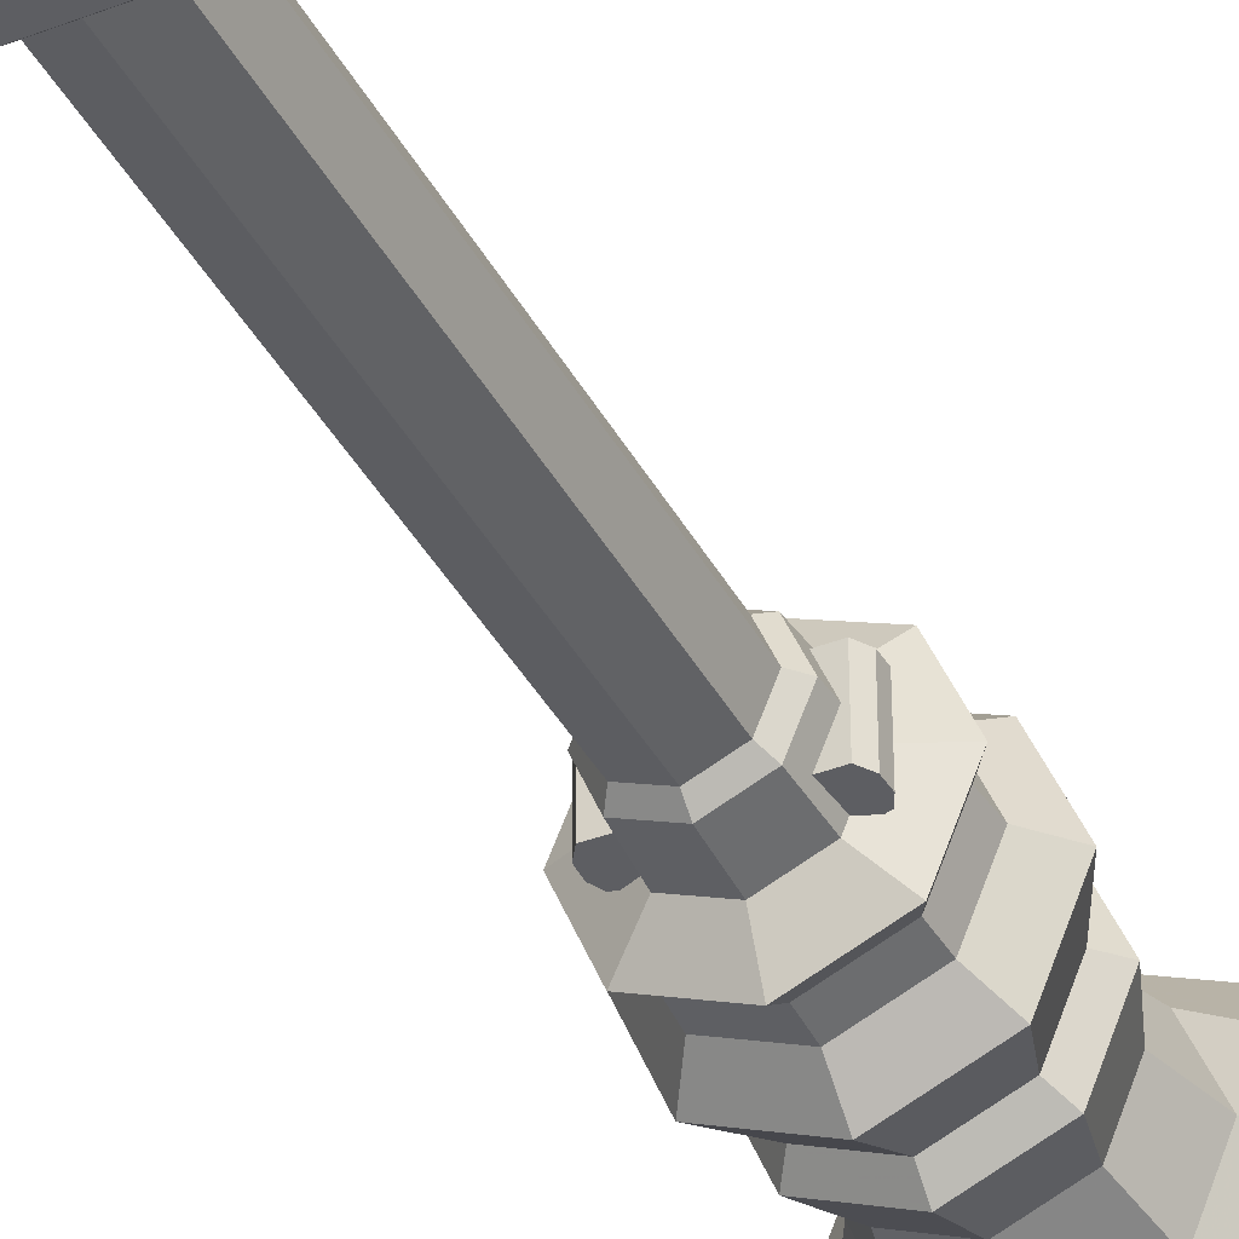
<metadata>
{"format":"obj","ext":"obj","renderer":"f3d","projection":"perspective","resolution":1024,"background":"white","views":[{"elev":-39.0,"azim":-154.3,"up":"+Y"}]}
</metadata>
<code>
g huodong_fuben_651_pingtai03_zhuzi01
v 19.3 14.6 46.64
v 14.09 14.6 43.84
v 14.09 5e-06 43.84
v 19.3 4e-06 46.64
v 44.11 -6e-06 -2.083
v 44.11 14.61 -2.083
v 33.84 14.61 9.63
v 33.84 -1e-06 9.63
v 30.21 14.61 37.51
v 27.82 14.61 44.89
v 27.82 1e-06 44.89
v 30.21 0 37.51
v 23.9 14.61 28.34
v 23.9 1e-06 28.34
v -19.3 14.6 46.64
v -19.3 1.6e-05 46.64
v -14.09 1.5e-05 43.84
v -14.09 14.6 43.84
v -44.11 2.1e-05 -2.083
v -33.84 1.9e-05 9.63
v -33.84 14.61 9.63
v -44.11 14.61 -2.083
v -30.21 14.61 37.51
v -30.21 1.9e-05 37.51
v -27.82 1.9e-05 44.89
v -27.82 14.61 44.89
v -23.9 14.61 28.34
v -23.9 1.7e-05 28.34
v 0.000357 27.21 -2.083
v 0.000357 27.21 38.25
v 19.58 27.21 38.25
v 19.58 27.21 -2.083
v 14.23 19.4 43.84
v 14.23 14.16 43.84
v 19.58 14.16 38.25
v 19.58 27.21 38.25
v 14.23 19.4 43.84
v 19.58 27.21 38.25
v 0.000357 27.21 38.25
v 0.000354 19.4 43.84
v 19.58 27.21 -2.083
v 19.58 27.21 38.25
v 19.58 14.16 38.25
v 19.58 14.16 -2.083
v -19.58 27.21 -2.083
v -19.58 27.21 38.25
v -14.23 19.4 43.84
v -19.58 27.21 38.25
v -19.58 14.16 38.25
v -14.23 14.16 43.84
v -14.23 19.4 43.84
v -19.58 27.21 38.25
v -19.58 27.21 -2.083
v -19.58 14.16 -2.083
v -19.58 14.16 38.25
v -19.58 27.21 38.25
v 19.3 -14.6 46.64
v 14.09 -14.6 43.84
v 33.84 -14.61 9.63
v 44.11 -14.61 -2.083
v 30.21 -14.61 37.51
v 27.82 -14.61 44.89
v 23.9 -14.61 28.34
v -19.3 -14.6 46.64
v -14.09 -14.6 43.84
v -44.11 -14.61 -2.083
v -33.84 -14.61 9.63
v -30.21 -14.61 37.51
v -27.82 -14.61 44.89
v -23.9 -14.61 28.34
v 0.000339 -27.21 -2.083
v 19.58 -27.21 -2.083
v 19.58 -27.21 38.25
v 0.000339 -27.21 38.25
v 13.95 -19.67 43.84
v 19.58 -27.21 38.25
v 19.58 -14.16 38.25
v 13.95 -12.84 43.84
v 13.95 -19.67 43.84
v 0.000317 -19.67 43.84
v 0.000339 -27.21 38.25
v 19.58 -27.21 38.25
v 19.58 -27.21 -2.083
v 19.58 -14.16 -2.083
v 19.58 -14.16 38.25
v 19.58 -27.21 38.25
v -19.58 -27.21 38.25
v -19.58 -27.21 -2.083
v -13.95 -19.67 43.84
v -13.95 -12.84 43.84
v -19.58 -14.16 38.25
v -19.58 -27.21 38.25
v -13.95 -19.67 43.84
v -19.58 -27.21 38.25
v -19.58 -27.21 -2.083
v -19.58 -14.16 -2.083
v 14.18 10.73 68.4
v 10.93 10.73 66.47
v 10.93 4e-06 66.47
v 14.18 3e-06 68.4
v 25.34 -2e-06 42.14
v 25.34 10.74 42.14
v 17.09 10.74 50.15
v 17.09 1e-06 50.15
v 21.05 10.74 62.12
v 19.38 10.74 67.19
v 19.38 1e-06 67.19
v 21.05 0 62.12
v 19.57 10.74 57.5
v 19.57 1e-06 57.5
v 19.57 10.74 57.5
v 16.23 10.74 55.81
v 10.93 10.73 66.47
v 21.05 10.74 62.12
v 16.23 10.74 55.81
v 16.23 1e-06 55.81
v 10.93 10.74 42.14
v 17.09 10.74 50.15
v -14.18 10.73 68.4
v -14.18 1.2e-05 68.4
v -10.93 1.1e-05 66.47
v -10.93 10.73 66.47
v -25.34 1.3e-05 42.14
v -17.09 1.2e-05 50.15
v -17.09 10.74 50.15
v -25.34 10.74 42.14
v -21.05 10.74 62.12
v -21.05 1.3e-05 62.12
v -19.38 1.4e-05 67.19
v -19.38 10.74 67.19
v -19.57 10.74 57.5
v -19.57 1.3e-05 57.5
v -19.57 10.74 57.5
v -21.05 10.74 62.12
v -10.93 10.73 66.47
v -16.23 10.74 55.81
v -16.23 1.2e-05 55.81
v -16.23 10.74 55.81
v -10.93 10.74 42.14
v -17.09 10.74 50.15
v 14.18 -10.73 68.4
v 10.93 -10.73 66.47
v 17.09 -10.74 50.15
v 25.34 -10.74 42.14
v 21.05 -10.74 62.12
v 19.38 -10.74 67.19
v 19.57 -10.74 57.5
v 19.57 -10.74 57.5
v 21.05 -10.74 62.12
v 10.93 -10.73 66.47
v 16.23 -10.74 55.81
v 16.23 -10.74 55.81
v 10.93 -10.74 42.14
v 17.09 -10.74 50.15
v -14.18 -10.73 68.4
v -10.93 -10.73 66.47
v -25.34 -10.74 42.14
v -17.09 -10.74 50.15
v -21.05 -10.74 62.12
v -19.38 -10.74 67.19
v -19.57 -10.74 57.5
v -19.57 -10.74 57.5
v -16.23 -10.74 55.81
v -10.93 -10.73 66.47
v -21.05 -10.74 62.12
v -16.23 -10.74 55.81
v -10.93 -10.74 42.14
v -17.09 -10.74 50.15
v 0.000326 20.01 42.14
v 0.000326 20.01 62.62
v 14.41 20.01 62.62
v 14.41 20.01 42.14
v 11.33 15.76 66.47
v 11.33 10.43 66.47
v 14.41 10.39 62.62
v 14.41 20.01 62.62
v 11.33 15.76 66.47
v 14.41 20.01 62.62
v 0.000326 20.01 62.62
v 0.000304 15.76 66.47
v 14.41 20.01 42.14
v 14.41 20.01 62.62
v 14.41 10.39 62.62
v 14.41 10.39 42.14
v -14.41 20.01 42.14
v -14.41 20.01 62.62
v -11.33 15.76 66.47
v -14.41 20.01 62.62
v -14.41 10.39 62.62
v -11.33 10.43 66.47
v -11.33 15.76 66.47
v -14.41 20.01 62.62
v -14.41 20.01 42.14
v -14.41 10.39 42.14
v -14.41 10.39 62.62
v -14.41 20.01 62.62
v 0.000309 -20.01 42.14
v 14.41 -20.01 42.14
v 14.41 -20.01 62.62
v 0.000309 -20.01 62.62
v 11.33 -15.73 66.47
v 14.41 -20.01 62.62
v 14.41 -10.39 62.62
v 11.33 -10.39 66.47
v 11.33 -15.73 66.47
v 0.000311 -15.73 66.47
v 0.000309 -20.01 62.62
v 14.41 -20.01 62.62
v 14.41 -20.01 42.14
v 14.41 -10.39 42.14
v 14.41 -10.39 62.62
v 14.41 -20.01 62.62
v -14.41 -20.01 62.62
v -14.41 -20.01 42.14
v -11.33 -15.73 66.47
v -11.33 -10.39 66.47
v -14.41 -10.39 62.62
v -14.41 -20.01 62.62
v -11.33 -15.73 66.47
v -14.41 -20.01 62.62
v -14.41 -20.01 42.14
v -14.41 -20.01 62.62
v -14.41 -10.39 62.62
v -14.41 -10.39 42.14
v 11.33 -15.73 66.47
v 11.33 -10.39 66.47
v 0.000275 -10.39 66.47
v 0.000311 -15.73 66.47
v -11.33 -15.73 66.47
v -11.33 -10.39 66.47
v 11.33 10.43 66.47
v 11.33 15.76 66.47
v 0.000304 15.76 66.47
v 0.00032 10.46 66.47
v -11.33 10.43 66.47
v -11.33 15.76 66.47
v 33.41 7e-06 255.1
v 23.62 23.62 255.1
v 19.67 19.67 262.9
v 27.82 9e-06 262.9
v 0.000325 33.41 255.1
v 0.000324 27.82 262.9
v 20.26 20.26 273.1
v 28.65 9e-06 273.1
v 0.000324 28.65 273.1
v 20.26 20.26 273.1
v 26.63 26.63 283.3
v 37.65 7e-06 283.3
v 28.65 9e-06 273.1
v 0.000324 28.65 273.1
v 0.000326 37.65 283.3
v 19.33 19.33 304.5
v 27.34 1.1e-05 304.5
v 37.65 7e-06 283.3
v 26.63 26.63 283.3
v 0.000324 27.34 304.5
v 0.000326 37.65 283.3
v 23.29 23.29 310.5
v 32.93 9e-06 310.5
v 27.34 1.1e-05 304.5
v 19.33 19.33 304.5
v 0.000325 32.93 310.5
v 0.000324 27.34 304.5
v 17.99 17.99 330.8
v 25.44 1.2e-05 330.8
v 32.93 9e-06 310.5
v 23.29 23.29 310.5
v 0.000324 25.44 330.8
v 0.000325 32.93 310.5
v 22.06 22.06 352
v 31.2 1.2e-05 352
v 0.000325 31.2 352
v 57.02 8e-06 384.8
v 40.32 40.32 384.8
v 40.32 40.32 422.1
v 57.02 9e-06 422.1
v 0.000323 57.02 384.8
v 0.00033 57.02 422.1
v 23.62 23.62 255.1
v 33.41 7e-06 255.1
v 19.44 1e-05 248.9
v 13.75 13.75 248.9
v 0.000325 33.41 255.1
v 0.000322 19.44 248.9
v 29.98 29.98 373.2
v 42.4 1e-05 373.2
v 0.000321 42.4 373.2
v -33.41 2.2e-05 255.1
v -27.82 2.2e-05 262.9
v -19.67 19.67 262.9
v -23.62 23.62 255.1
v -28.65 2.2e-05 273.1
v -20.26 20.26 273.1
v -20.26 20.26 273.1
v -28.65 2.2e-05 273.1
v -37.65 2.4e-05 283.3
v -26.63 26.63 283.3
v -19.33 19.33 304.5
v -26.63 26.63 283.3
v -37.65 2.4e-05 283.3
v -27.34 2.3e-05 304.5
v -23.29 23.29 310.5
v -19.33 19.33 304.5
v -27.34 2.3e-05 304.5
v -32.93 2.4e-05 310.5
v -17.99 17.99 330.8
v -23.29 23.29 310.5
v -32.93 2.4e-05 310.5
v -25.44 2.3e-05 330.8
v -22.06 22.06 352
v -31.2 2.6e-05 352
v -57.02 3.3e-05 384.8
v -57.02 3.5e-05 422.1
v -40.32 40.32 422.1
v -40.32 40.32 384.8
v -23.62 23.62 255.1
v -13.75 13.75 248.9
v -19.44 1.9e-05 248.9
v -33.41 2.2e-05 255.1
v -29.98 29.98 373.2
v -42.4 2.9e-05 373.2
v 17.39 10.73 251.6
v 14.13 10.73 251.4
v 14.13 1.2e-05 251.4
v 17.39 1.1e-05 251.6
v 22.97 10.74 247.1
v 21.39 10.74 250.4
v 21.39 1e-05 250.4
v 22.97 9e-06 247.1
v 22.78 10.74 242.5
v 22.78 9e-06 242.5
v 21.39 10.74 250.4
v 21.39 1e-05 250.4
v 14.13 1.1e-05 238.8
v 14.13 10.74 238.8
v 20.38 10.74 238.8
v 20.38 9e-06 238.8
v -17.39 10.73 251.6
v -17.39 1.8e-05 251.6
v -14.13 1.8e-05 251.4
v -14.13 10.73 251.4
v -22.97 10.74 247.1
v -22.97 2e-05 247.1
v -21.39 1.9e-05 250.4
v -21.39 10.74 250.4
v -22.78 10.74 242.5
v -22.78 2e-05 242.5
v -21.39 10.74 250.4
v -21.39 1.9e-05 250.4
v -14.13 1.8e-05 238.8
v -20.38 1.9e-05 238.8
v -20.38 10.74 238.8
v -14.13 10.74 238.8
v -15.02 1.1e-05 65.43
v -15.02 1.7e-05 230.1
v -10.62 10.62 230.1
v -10.62 10.62 65.43
v 0.000322 15.02 230.1
v 0.000322 15.02 65.43
v 10.62 10.62 230.1
v 10.62 10.62 65.43
v 15.02 1.1e-05 230.1
v 15.02 4e-06 65.43
v 14.11 14.11 249.5
v 19.96 1.1e-05 249.5
v 18.55 1e-05 232.4
v 13.12 13.11 232.4
v 0.000323 19.95 249.5
v 0.000324 18.54 232.4
v -14.11 14.11 249.5
v -13.11 13.11 232.4
v -19.95 1.9e-05 249.5
v -18.54 1.8e-05 232.4
v 14.84 1.1e-05 228.2
v 10.49 10.48 228.2
v 0.000323 14.83 228.2
v -10.49 10.48 228.2
v -14.83 1.7e-05 228.2
v -57.02 3.5e-05 422.1
v 0.000317 2.1e-05 422.1
v 0.00033 57.02 422.1
v -40.32 40.32 422.1
v 57.02 9e-06 422.1
v 40.32 40.32 422.1
v 57.02 9e-06 422.1
v 0.00033 57.02 422.1
v -57.02 3.5e-05 422.1
v 19.67 -19.67 262.9
v 23.62 -23.62 255.1
v 0.000311 -27.82 262.9
v 0.00031 -33.41 255.1
v 20.26 -20.26 273.1
v 0.000311 -28.65 273.1
v 20.26 -20.26 273.1
v 26.63 -26.63 283.3
v 0.000311 -28.65 273.1
v 0.000309 -37.65 283.3
v 19.33 -19.33 304.5
v 26.63 -26.63 283.3
v 0.000311 -27.34 304.5
v 0.000309 -37.65 283.3
v 23.29 -23.29 310.5
v 19.33 -19.33 304.5
v 0.00031 -32.93 310.5
v 0.000311 -27.34 304.5
v 17.99 -17.99 330.8
v 23.29 -23.29 310.5
v 0.000311 -25.44 330.8
v 0.00031 -32.93 310.5
v 22.06 -22.06 352
v 0.00031 -31.2 352
v 40.32 -40.32 422.1
v 40.32 -40.32 384.8
v 0.000305 -57.02 422.1
v 0.000298 -57.02 384.8
v 23.62 -23.62 255.1
v 13.75 -13.75 248.9
v 0.00031 -33.41 255.1
v 0.000313 -19.44 248.9
v 29.98 -29.98 373.2
v 0.000301 -42.4 373.2
v -23.62 -23.62 255.1
v -19.67 -19.67 262.9
v -20.26 -20.26 273.1
v -20.26 -20.26 273.1
v -26.63 -26.63 283.3
v -19.33 -19.33 304.5
v -26.63 -26.63 283.3
v -23.29 -23.29 310.5
v -19.33 -19.33 304.5
v -17.99 -17.99 330.8
v -23.29 -23.29 310.5
v -22.06 -22.06 352
v -40.32 -40.32 384.8
v -40.32 -40.32 422.1
v -57.02 3.5e-05 422.1
v -23.62 -23.62 255.1
v -13.75 -13.75 248.9
v -29.98 -29.98 373.2
v 17.39 -10.73 251.6
v 14.13 -10.73 251.4
v 22.97 -10.74 247.1
v 21.39 -10.74 250.4
v 22.78 -10.74 242.5
v 21.39 -10.74 250.4
v 20.38 -10.74 238.8
v 14.13 -10.74 238.8
v -17.39 -10.73 251.6
v -14.13 -10.73 251.4
v -22.97 -10.74 247.1
v -21.39 -10.74 250.4
v -22.78 -10.74 242.5
v -21.39 -10.74 250.4
v -14.13 -10.74 238.8
v -20.38 -10.74 238.8
v -10.62 -10.62 65.43
v -10.62 -10.62 230.1
v 0.000315 -15.02 65.43
v 0.000315 -15.02 230.1
v 10.62 -10.62 65.43
v 10.62 -10.62 230.1
v 14.11 -14.11 249.5
v 13.12 -13.11 232.4
v 0.000314 -19.95 249.5
v 0.000315 -18.54 232.4
v -14.11 -14.11 249.5
v -13.11 -13.11 232.4
v 10.49 -10.48 228.2
v 0.000316 -14.83 228.2
v -10.49 -10.48 228.2
v -40.32 -40.32 422.1
v 0.000305 -57.02 422.1
v 40.32 -40.32 422.1
v 0.000305 -57.02 422.1
v -40.32 40.32 384.8
v -29.98 29.98 373.2
v -42.4 2.9e-05 373.2
v -57.02 3.3e-05 384.8
v 0.000323 57.02 384.8
v 0.000321 42.4 373.2
v -29.98 29.98 373.2
v -40.32 40.32 384.8
v 40.32 -40.32 384.8
v 29.98 -29.98 373.2
v 42.4 1e-05 373.2
v 57.02 8e-06 384.8
v 0.000298 -57.02 384.8
v 0.000301 -42.4 373.2
v 29.98 -29.98 373.2
v 40.32 -40.32 384.8
v -40.32 -40.32 384.8
v -29.98 -29.98 373.2
v -40.32 -40.32 384.8
v -29.98 -29.98 373.2
v 40.32 40.32 384.8
v 29.98 29.98 373.2
v 40.32 40.32 384.8
v 29.98 29.98 373.2
v 44.11 14.61 -2.083
v 14.15 14.61 -2.083
v 33.84 14.61 9.63
v 14.09 14.6 43.84
v 23.9 14.61 28.34
v 30.21 14.61 37.51
v 19.3 14.6 46.64
v 27.82 14.61 44.89
v -44.11 14.61 -2.083
v -33.84 14.61 9.63
v -14.15 14.61 -2.083
v -23.9 14.61 28.34
v -14.09 14.6 43.84
v -30.21 14.61 37.51
v -27.82 14.61 44.89
v -19.3 14.6 46.64
v 44.11 -14.61 -2.083
v 33.84 -14.61 9.63
v 14.15 -14.61 -2.083
v 23.9 -14.61 28.34
v 14.09 -14.6 43.84
v 30.21 -14.61 37.51
v 27.82 -14.61 44.89
v 19.3 -14.6 46.64
v -44.11 -14.61 -2.083
v -14.15 -14.61 -2.083
v -33.84 -14.61 9.63
v -14.09 -14.6 43.84
v -23.9 -14.61 28.34
v -30.21 -14.61 37.51
v -19.3 -14.6 46.64
v -27.82 -14.61 44.89
v 25.34 10.74 42.14
v 14.18 10.73 68.4
v 19.38 10.74 67.19
v -25.34 10.74 42.14
v -19.38 10.74 67.19
v -14.18 10.73 68.4
v 25.34 -10.74 42.14
v 19.38 -10.74 67.19
v 14.18 -10.73 68.4
v -25.34 -10.74 42.14
v -14.18 -10.73 68.4
v -19.38 -10.74 67.19
v 14.13 10.73 251.4
v 17.39 10.73 251.6
v 21.39 10.74 250.4
v 22.97 10.74 247.1
v 20.38 10.74 238.8
v 22.78 10.74 242.5
v 14.13 10.74 238.8
v -14.13 10.73 251.4
v -21.39 10.74 250.4
v -17.39 10.73 251.6
v -22.97 10.74 247.1
v -20.38 10.74 238.8
v -22.78 10.74 242.5
v -14.13 10.74 238.8
v 14.13 -10.73 251.4
v 21.39 -10.74 250.4
v 17.39 -10.73 251.6
v 22.97 -10.74 247.1
v 20.38 -10.74 238.8
v 22.78 -10.74 242.5
v 14.13 -10.74 238.8
v -14.13 -10.73 251.4
v -17.39 -10.73 251.6
v -21.39 -10.74 250.4
v -22.97 -10.74 247.1
v -20.38 -10.74 238.8
v -22.78 -10.74 242.5
v -14.13 -10.74 238.8
f 1 2 3
f 3 4 1
f 5 6 7
f 7 8 5
f 9 10 11
f 11 12 9
f 13 9 12
f 12 14 13
f 10 1 4
f 4 11 10
f 14 8 7
f 7 13 14
f 15 16 17
f 17 18 15
f 19 20 21
f 21 22 19
f 23 24 25
f 25 26 23
f 27 28 24
f 24 23 27
f 26 25 16
f 16 15 26
f 28 27 21
f 21 20 28
f 29 30 31
f 31 32 29
f 33 34 35
f 35 36 33
f 37 38 39
f 39 40 37
f 41 42 43
f 43 44 41
f 29 45 46
f 46 30 29
f 47 48 49
f 49 50 47
f 51 40 39
f 39 52 51
f 53 54 55
f 55 56 53
f 57 4 3
f 3 58 57
f 5 8 59
f 59 60 5
f 61 12 11
f 11 62 61
f 63 14 12
f 12 61 63
f 62 11 4
f 4 57 62
f 14 63 59
f 59 8 14
f 64 65 17
f 17 16 64
f 19 66 67
f 67 20 19
f 68 69 25
f 25 24 68
f 70 68 24
f 24 28 70
f 69 64 16
f 16 25 69
f 28 20 67
f 67 70 28
f 71 72 73
f 73 74 71
f 75 76 77
f 77 78 75
f 79 80 81
f 81 82 79
f 83 84 85
f 85 86 83
f 71 74 87
f 87 88 71
f 89 90 91
f 91 92 89
f 93 94 81
f 81 80 93
f 95 92 91
f 91 96 95
f 97 98 99
f 99 100 97
f 101 102 103
f 103 104 101
f 105 106 107
f 107 108 105
f 109 105 108
f 108 110 109
f 106 97 100
f 100 107 106
f 111 112 113
f 113 114 111
f 104 103 115
f 115 116 104
f 117 113 112
f 112 118 117
f 110 116 115
f 115 109 110
f 119 120 121
f 121 122 119
f 123 124 125
f 125 126 123
f 127 128 129
f 129 130 127
f 131 132 128
f 128 127 131
f 130 129 120
f 120 119 130
f 133 134 135
f 135 136 133
f 124 137 138
f 138 125 124
f 139 140 136
f 136 135 139
f 132 131 138
f 138 137 132
f 141 100 99
f 99 142 141
f 101 104 143
f 143 144 101
f 145 108 107
f 107 146 145
f 147 110 108
f 108 145 147
f 146 107 100
f 100 141 146
f 148 149 150
f 150 151 148
f 104 116 152
f 152 143 104
f 153 154 151
f 151 150 153
f 110 147 152
f 152 116 110
f 155 156 121
f 121 120 155
f 123 157 158
f 158 124 123
f 159 160 129
f 129 128 159
f 161 159 128
f 128 132 161
f 160 155 120
f 120 129 160
f 162 163 164
f 164 165 162
f 124 158 166
f 166 137 124
f 167 164 163
f 163 168 167
f 132 137 166
f 166 161 132
f 169 170 171
f 171 172 169
f 173 174 175
f 175 176 173
f 177 178 179
f 179 180 177
f 181 182 183
f 183 184 181
f 169 185 186
f 186 170 169
f 187 188 189
f 189 190 187
f 191 180 179
f 179 192 191
f 193 194 195
f 195 196 193
f 197 198 199
f 199 200 197
f 201 202 203
f 203 204 201
f 205 206 207
f 207 208 205
f 209 210 211
f 211 212 209
f 197 200 213
f 213 214 197
f 215 216 217
f 217 218 215
f 219 220 207
f 207 206 219
f 221 222 223
f 223 224 221
f 225 226 227
f 227 228 225
f 229 228 227
f 227 230 229
f 231 232 233
f 233 234 231
f 235 234 233
f 233 236 235
f 237 238 239
f 239 240 237
f 238 241 242
f 242 239 238
f 240 239 243
f 243 244 240
f 239 242 245
f 245 243 239
f 246 247 248
f 248 249 246
f 250 251 247
f 247 246 250
f 252 253 254
f 254 255 252
f 256 252 255
f 255 257 256
f 258 259 260
f 260 261 258
f 262 258 261
f 261 263 262
f 264 265 266
f 266 267 264
f 268 264 267
f 267 269 268
f 270 271 265
f 265 264 270
f 272 270 264
f 264 268 272
f 273 274 275
f 275 276 273
f 274 277 278
f 278 275 274
f 279 280 281
f 281 282 279
f 283 279 282
f 282 284 283
f 285 286 271
f 271 270 285
f 287 285 270
f 270 272 287
f 288 289 290
f 290 291 288
f 291 290 242
f 242 241 291
f 289 292 293
f 293 290 289
f 290 293 245
f 245 242 290
f 294 295 296
f 296 297 294
f 250 294 297
f 297 251 250
f 298 299 300
f 300 301 298
f 256 257 299
f 299 298 256
f 302 303 304
f 304 305 302
f 262 263 303
f 303 302 262
f 306 307 308
f 308 309 306
f 268 269 307
f 307 306 268
f 310 306 309
f 309 311 310
f 272 268 306
f 306 310 272
f 312 313 314
f 314 315 312
f 315 314 278
f 278 277 315
f 316 317 318
f 318 319 316
f 283 284 317
f 317 316 283
f 320 310 311
f 311 321 320
f 287 272 310
f 310 320 287
f 322 323 324
f 324 325 322
f 326 327 328
f 328 329 326
f 330 326 329
f 329 331 330
f 332 322 325
f 325 333 332
f 334 335 336
f 336 337 334
f 331 337 336
f 336 330 331
f 338 339 340
f 340 341 338
f 342 343 344
f 344 345 342
f 346 347 343
f 343 342 346
f 348 349 339
f 339 338 348
f 350 351 352
f 352 353 350
f 347 346 352
f 352 351 347
f 354 355 356
f 356 357 354
f 357 356 358
f 358 359 357
f 359 358 360
f 360 361 359
f 361 360 362
f 362 363 361
f 364 365 366
f 366 367 364
f 368 364 367
f 367 369 368
f 370 368 369
f 369 371 370
f 372 370 371
f 371 373 372
f 367 366 374
f 374 375 367
f 369 367 375
f 375 376 369
f 371 369 376
f 376 377 371
f 373 371 377
f 377 378 373
f 379 380 381
f 381 382 379
f 381 380 383
f 383 384 381
f 385 384 386
f 386 380 385
f 386 382 387
f 387 380 386
f 237 240 388
f 388 389 237
f 389 388 390
f 390 391 389
f 240 244 392
f 392 388 240
f 388 392 393
f 393 390 388
f 394 249 248
f 248 395 394
f 396 394 395
f 395 397 396
f 398 399 254
f 254 253 398
f 400 401 399
f 399 398 400
f 402 403 260
f 260 259 402
f 404 405 403
f 403 402 404
f 406 407 266
f 266 265 406
f 408 409 407
f 407 406 408
f 410 406 265
f 265 271 410
f 411 408 406
f 406 410 411
f 273 276 412
f 412 413 273
f 413 412 414
f 414 415 413
f 416 417 281
f 281 280 416
f 418 419 417
f 417 416 418
f 420 410 271
f 271 286 420
f 421 411 410
f 410 420 421
f 288 422 423
f 423 289 288
f 422 391 390
f 390 423 422
f 289 423 424
f 424 292 289
f 423 390 393
f 393 424 423
f 425 426 296
f 296 295 425
f 396 397 426
f 426 425 396
f 427 301 300
f 300 428 427
f 400 427 428
f 428 401 400
f 429 305 304
f 304 430 429
f 404 429 430
f 430 405 404
f 431 309 308
f 308 432 431
f 408 431 432
f 432 409 408
f 433 311 309
f 309 431 433
f 411 433 431
f 431 408 411
f 312 434 435
f 435 436 312
f 434 415 414
f 414 435 434
f 437 319 318
f 318 438 437
f 418 437 438
f 438 419 418
f 439 321 311
f 311 433 439
f 421 439 433
f 433 411 421
f 440 325 324
f 324 441 440
f 442 329 328
f 328 443 442
f 444 331 329
f 329 442 444
f 445 333 325
f 325 440 445
f 334 337 446
f 446 447 334
f 331 444 446
f 446 337 331
f 448 449 340
f 340 339 448
f 450 451 344
f 344 343 450
f 452 450 343
f 343 347 452
f 453 448 339
f 339 349 453
f 350 454 455
f 455 351 350
f 347 351 455
f 455 452 347
f 354 456 457
f 457 355 354
f 456 458 459
f 459 457 456
f 458 460 461
f 461 459 458
f 460 363 362
f 362 461 460
f 462 463 366
f 366 365 462
f 464 465 463
f 463 462 464
f 466 467 465
f 465 464 466
f 372 373 467
f 467 466 372
f 463 468 374
f 374 366 463
f 465 469 468
f 468 463 465
f 467 470 469
f 469 465 467
f 373 378 470
f 470 467 373
f 387 471 472
f 472 380 387
f 472 473 383
f 383 380 472
f 385 380 474
f 474 473 385
f 474 380 379
f 379 471 474
f 475 476 477
f 477 478 475
f 479 480 481
f 481 482 479
f 483 484 485
f 485 486 483
f 487 488 489
f 489 490 487
f 491 478 477
f 477 492 491
f 487 493 494
f 494 488 487
f 495 486 485
f 485 496 495
f 479 497 498
f 498 480 479
f 499 500 501
f 500 502 503
f 502 504 503
f 502 505 506
f 502 506 504
f 501 500 503
f 507 508 509
f 509 510 511
f 511 510 512
f 511 513 514
f 511 512 513
f 508 510 509
f 515 516 517
f 517 518 519
f 519 518 520
f 519 521 522
f 519 520 521
f 516 518 517
f 523 524 525
f 524 526 527
f 526 528 527
f 526 529 530
f 526 530 528
f 525 524 527
f 531 117 118
f 113 532 533
f 113 533 114
f 534 140 139
f 135 535 536
f 135 134 535
f 537 154 153
f 150 538 539
f 150 149 538
f 540 167 168
f 164 541 542
f 164 542 165
f 543 544 545
f 543 545 546
f 547 543 548
f 547 549 543
f 543 546 548
f 550 551 552
f 550 553 551
f 554 555 550
f 554 550 556
f 550 555 553
f 557 558 559
f 557 560 558
f 561 562 557
f 561 557 563
f 557 562 560
f 564 565 566
f 564 566 567
f 568 564 569
f 568 570 564
f 564 567 569

</code>
